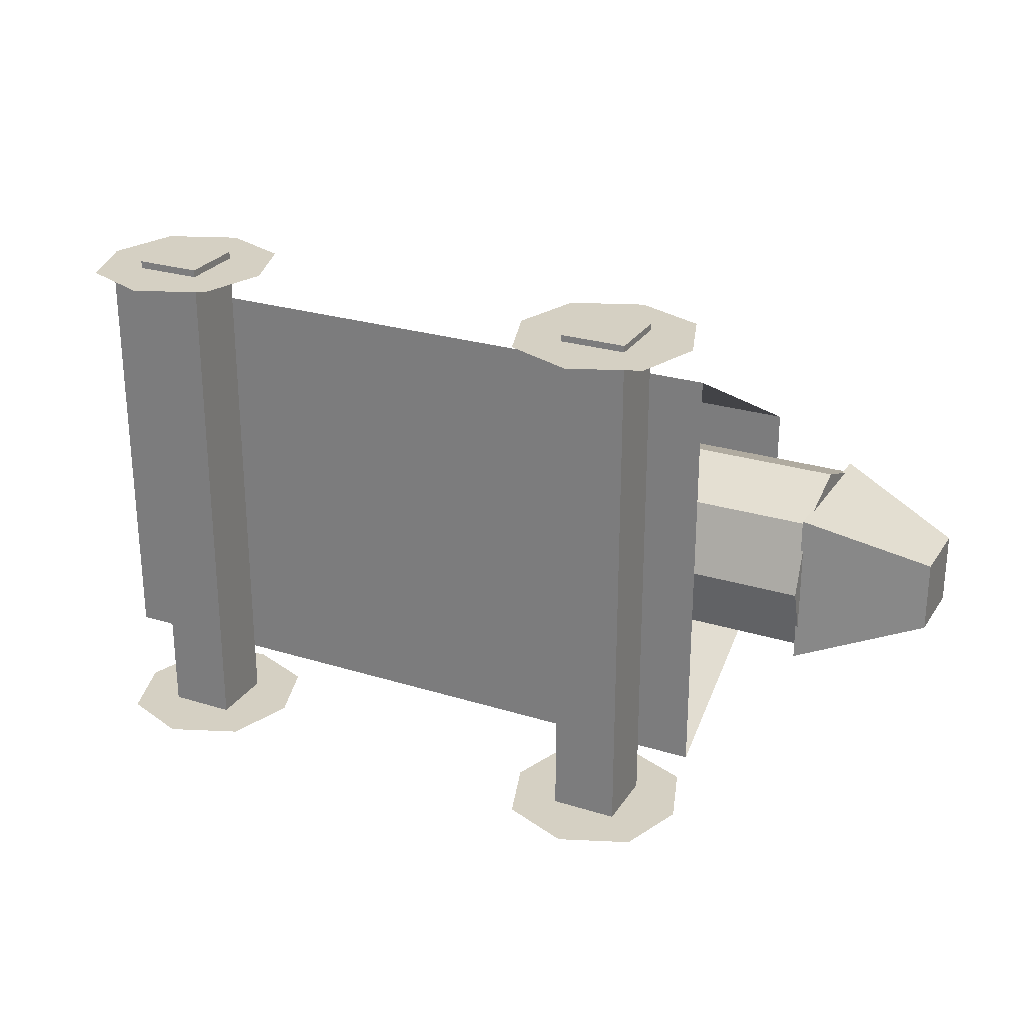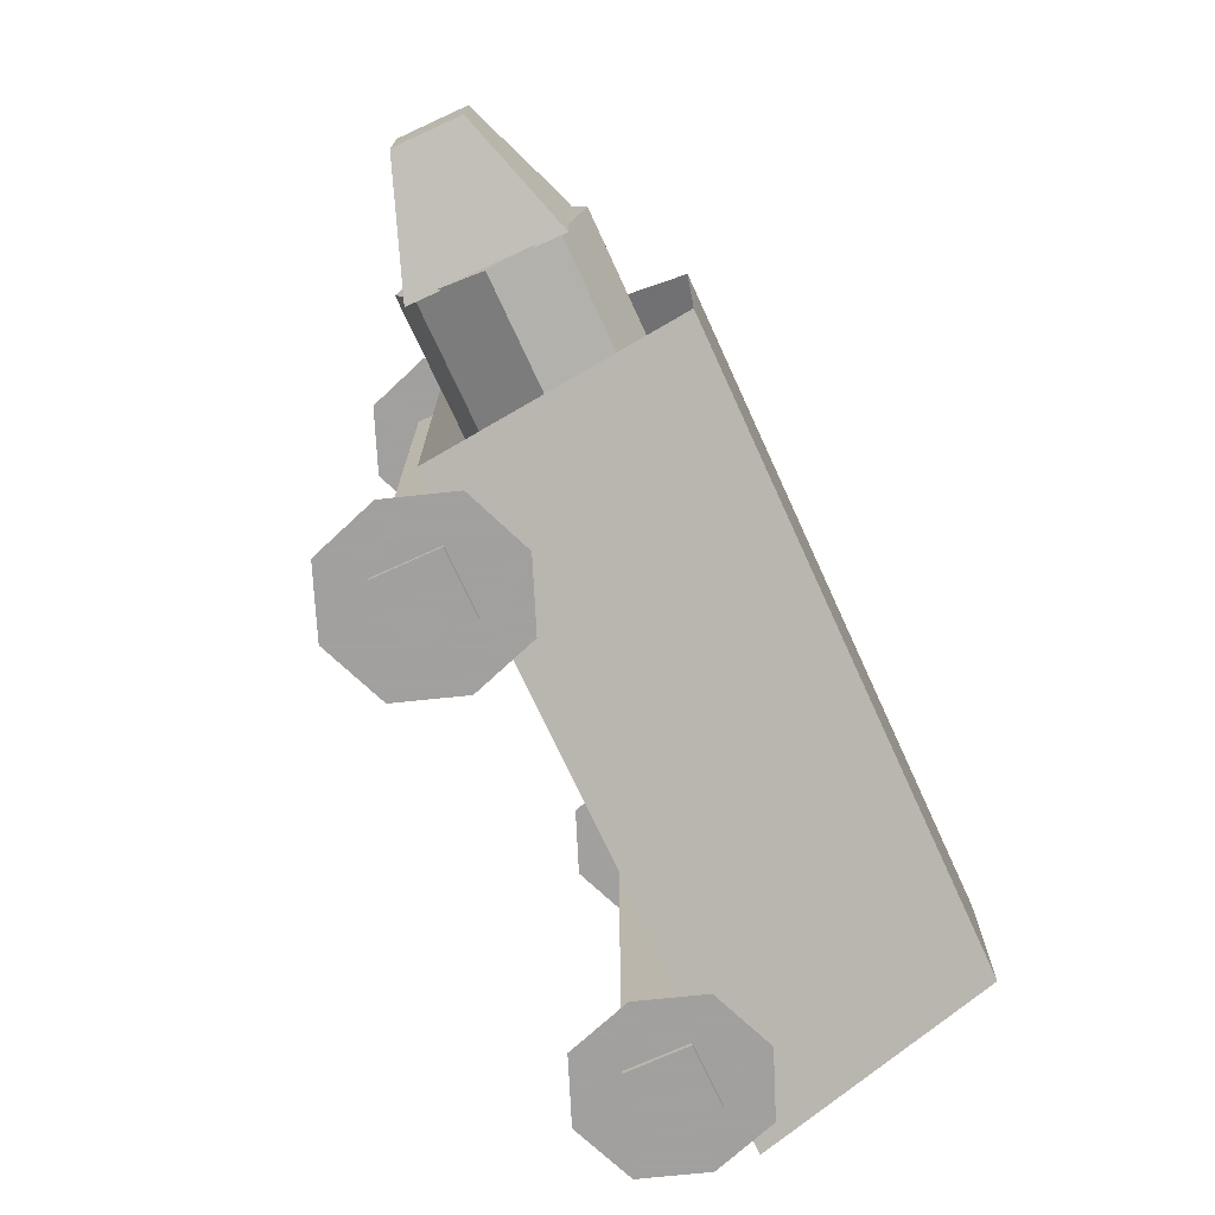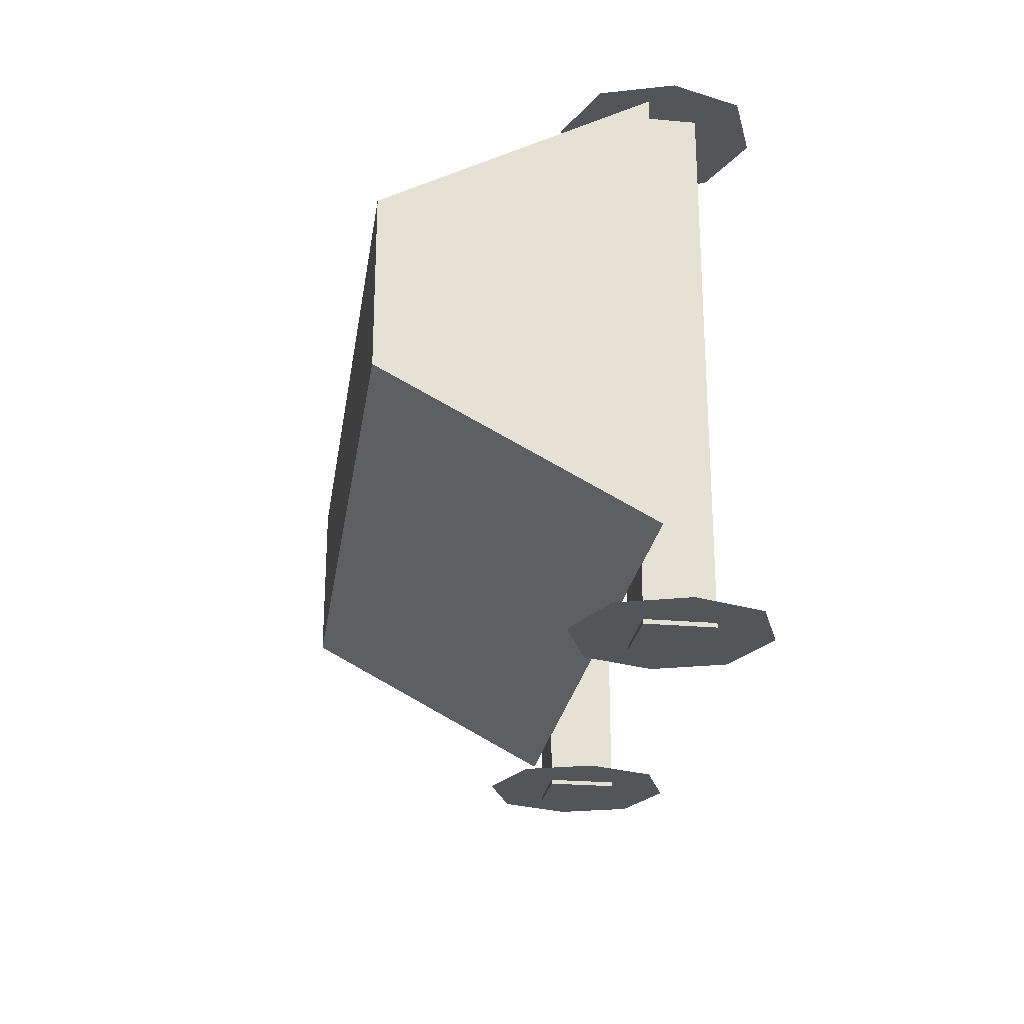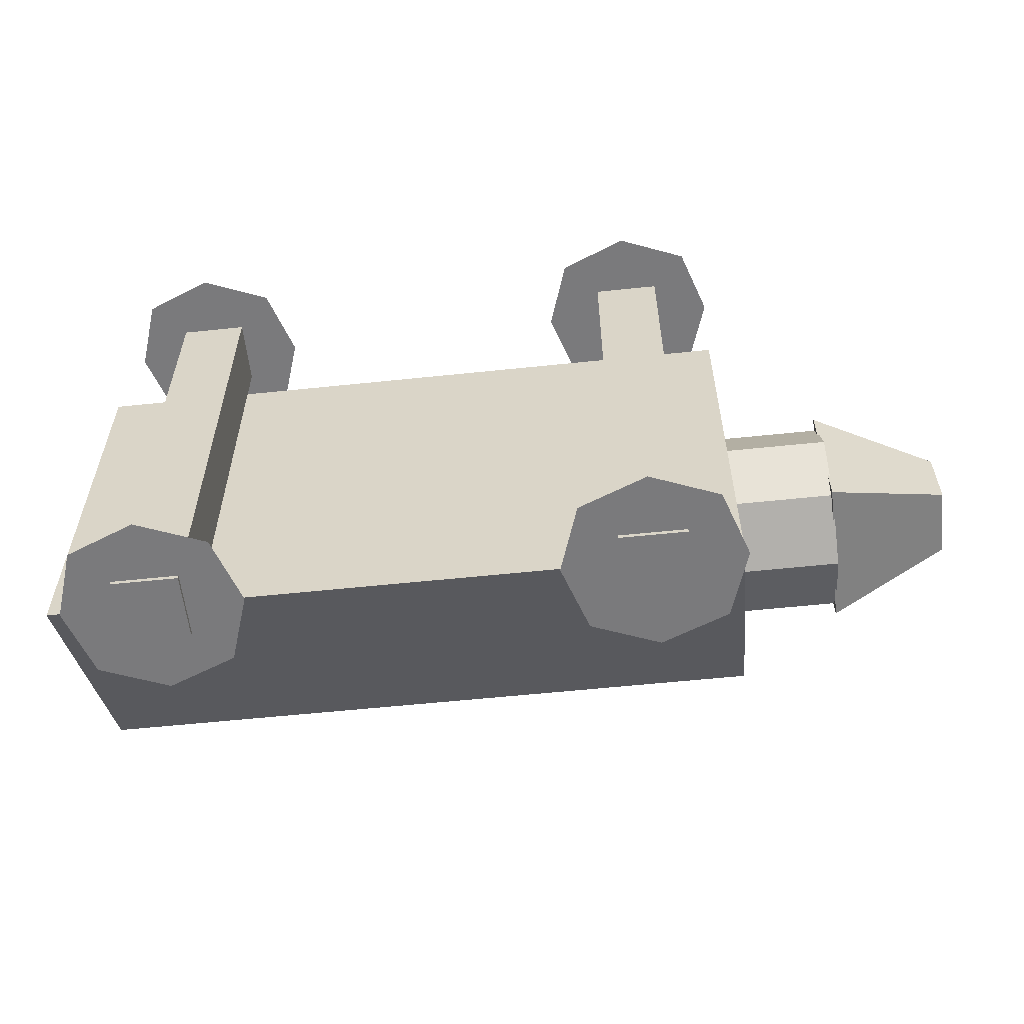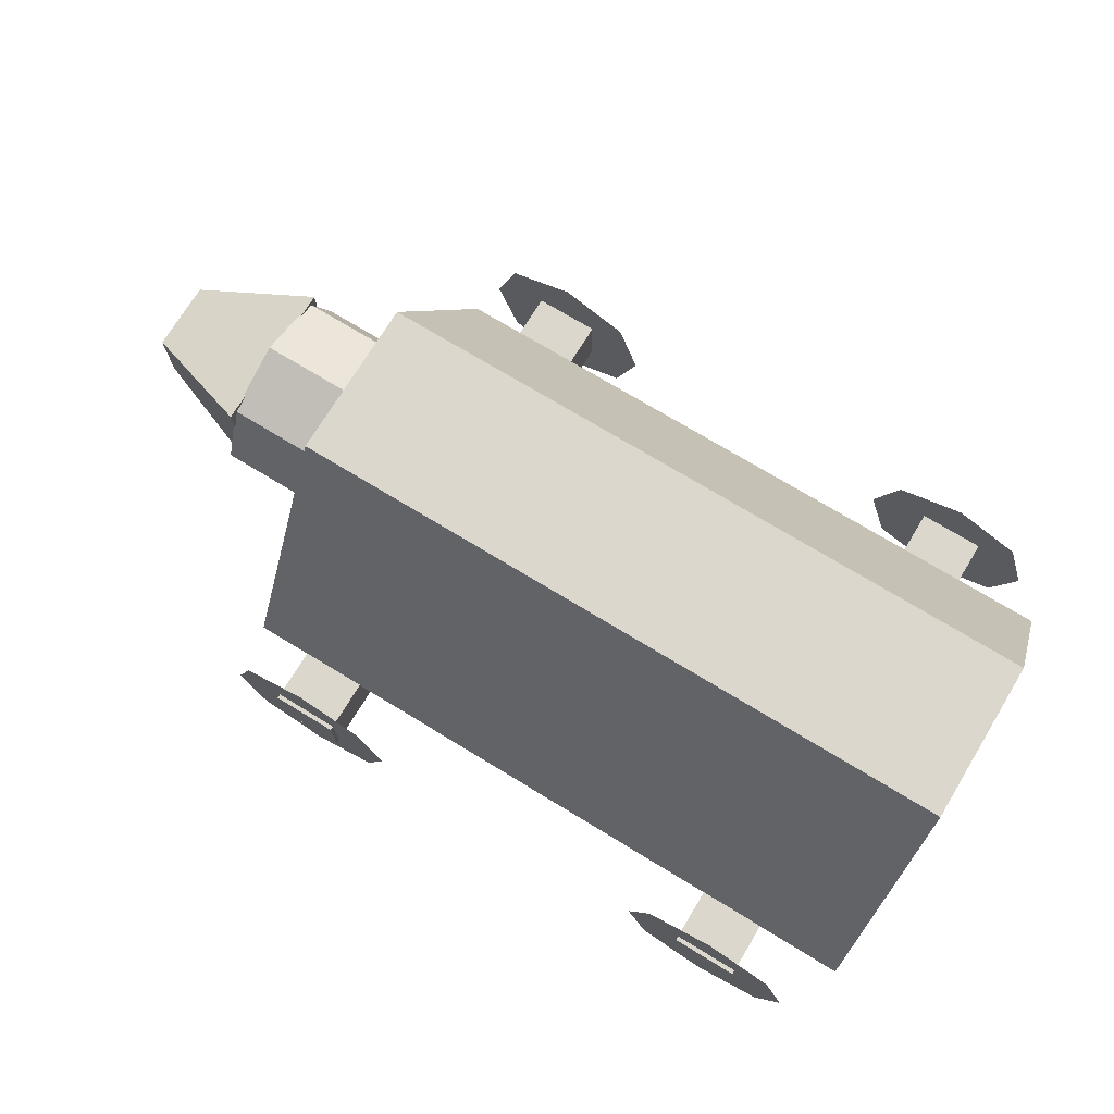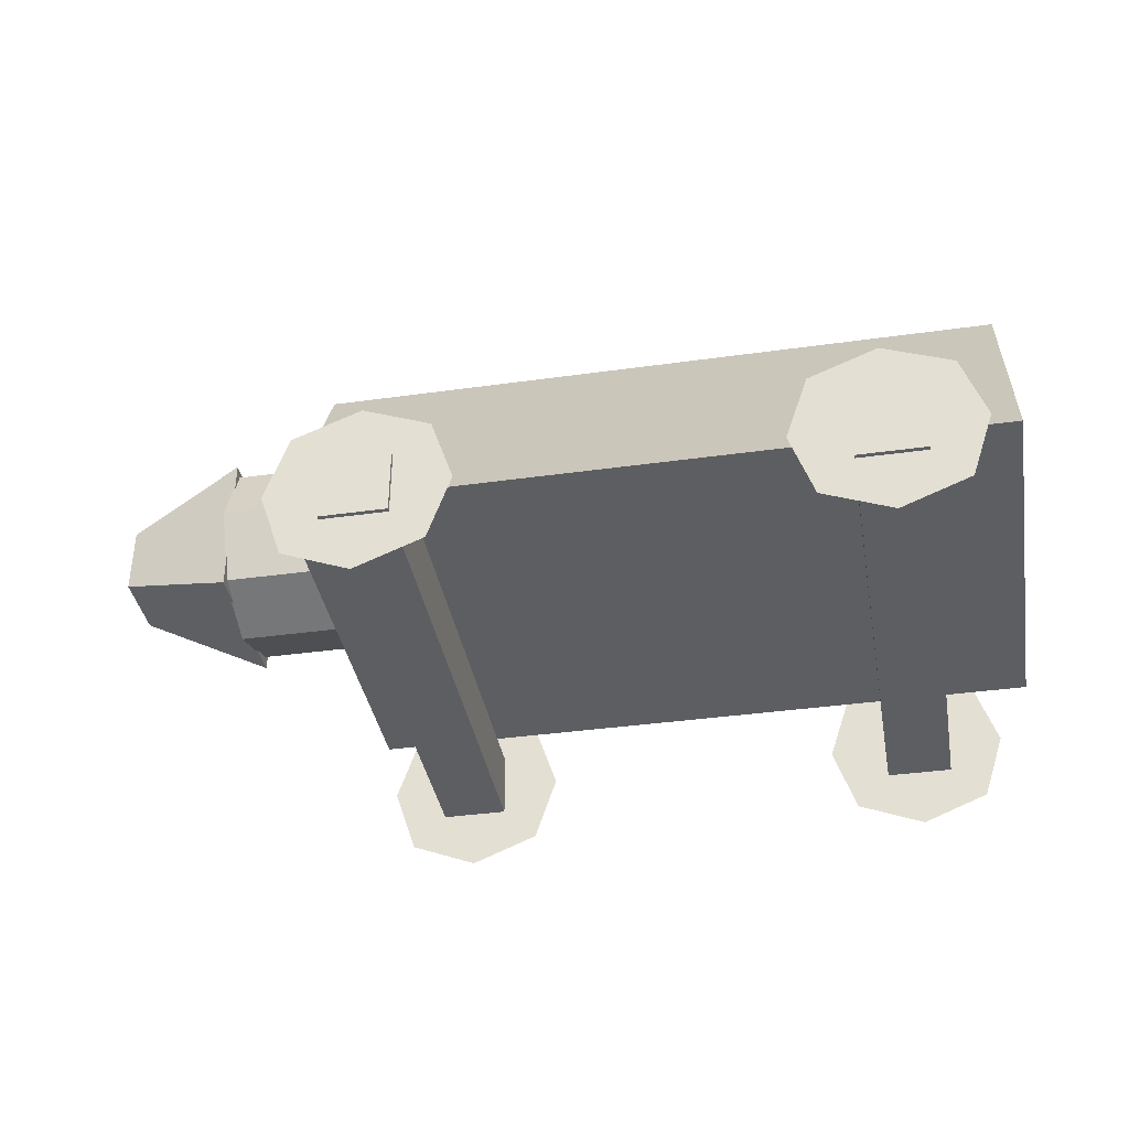
<metadata>
{"format":"obj","ext":"obj","renderer":"f3d","projection":"perspective","resolution":1024,"background":"white","views":[{"elev":26.2,"azim":26.1,"up":"+Z"},{"elev":-71.9,"azim":114.6,"up":"+Z"},{"elev":-24.4,"azim":-98.4,"up":"+Z"},{"elev":-58.2,"azim":6.2,"up":"+Z"},{"elev":72.9,"azim":-148.7,"up":"+Y"},{"elev":-37.9,"azim":-169.9,"up":"+Y"}]}
</metadata>
<code>
o Cube.003
v 4.978 1.493 0.8366
v 4.978 1.493 -0.8641
v 6.321 1.959 -0.3986
v 6.321 1.959 0.3712
v 4.978 3.194 0.8366
v 4.978 3.194 -0.8641
v 6.321 2.728 -0.3986
v 6.321 2.728 0.3712
f 5 6 2 1
f 6 7 3 2
f 7 8 4 3
f 8 5 1 4
f 1 2 3 4
f 8 7 6 5
o Plane
v 2.11 0.09519 -2.959
v 3.605 0.09519 -2.959
v 2.11 1.59 -2.959
v 3.605 1.59 -2.959
v 1.859 0.8424 -2.959
v 3.856 0.8424 -2.959
v 2.857 -0.2048 -2.959
v 2.857 1.89 -2.959
v 2.857 0.8424 -2.959
f 17 14 12 16
f 15 10 14 17
f 9 15 17 13
f 13 17 16 11
o Cube.001
v 2.498 0.4758 2.957
v 2.498 0.4758 -3.006
v 3.231 0.4758 -3.006
v 3.231 0.4758 2.957
v 2.498 1.21 2.957
v 2.498 1.21 -3.006
v 3.231 1.21 -3.006
v 3.231 1.21 2.957
f 22 23 19 18
f 24 25 21 20
f 18 19 20 21
f 25 24 23 22
f 23 24 20 19
f 25 22 18 21
o Cube
v 3.847 1.206 -2.382
v 3.847 1.206 2.382
v -3.847 1.206 2.382
v -3.847 1.206 -2.382
v 3.847 3.964 -0.9101
v 3.847 3.964 0.9101
v -3.847 3.964 0.9101
v -3.847 3.964 -0.9101
v -2.003 1.6 0.7588
v -2.003 1.6 -0.7588
v 5.001 1.6 -0.7588
v 5.001 1.6 0.7588
v -2.003 3.117 0.7588
v -2.003 3.117 -0.7588
v 5.001 3.117 -0.7588
v 5.001 3.117 0.7588
v -2.003 3.393 0
v -2.003 1.325 0
v 5.001 3.393 0
v 5.001 1.325 0
v -2.003 2.359 1.05
v -2.003 2.359 -1.05
v 5.001 2.359 -1.05
v 5.001 2.359 1.05
v 5.001 2.359 0
v -2.003 2.359 0
v 1.282 1.206 -2.382
v -1.282 1.206 -2.382
v 1.282 1.206 2.382
v -1.282 1.206 2.382
v 1.282 3.964 -0.9101
v -1.282 3.964 -0.9101
v 1.282 3.964 0.9101
v -1.282 3.964 0.9101
f 53 55 28 29
f 57 33 32 59
f 51 47 35 43
f 55 59 32 28
f 28 32 33 29
f 57 53 29 33
f 47 48 36 35
f 50 49 37 45
f 49 46 34 37
f 43 35 36 45
f 44 40 39 42
f 41 44 42 38
f 34 43 45 37
f 48 50 45 36
f 46 51 43 34
f 38 42 51 46
f 40 44 50 48
f 41 38 46 49
f 44 41 49 50
f 39 40 48 47
f 42 39 47 51
f 30 26 52 56
f 27 31 58 54
f 30 56 58 31
f 26 27 54 52
f 56 52 53 57
f 54 58 59 55
f 56 57 59 58
f 52 54 55 53
o Cube.002
v -2.877 0.4758 2.957
v -2.877 0.4758 -3.006
v -2.144 0.4758 -3.006
v -2.144 0.4758 2.957
v -2.877 1.21 2.957
v -2.877 1.21 -3.006
v -2.144 1.21 -3.006
v -2.144 1.21 2.957
f 64 65 61 60
f 66 67 63 62
f 60 61 62 63
f 67 66 65 64
f 65 66 62 61
f 67 64 60 63
o Plane.001
v -3.25 0.09519 -2.959
v -1.755 0.09519 -2.959
v -3.25 1.59 -2.959
v -1.755 1.59 -2.959
v -3.501 0.8424 -2.959
v -1.504 0.8424 -2.959
v -2.503 -0.2048 -2.959
v -2.503 1.89 -2.959
v -2.503 0.8424 -2.959
f 76 73 71 75
f 74 69 73 76
f 68 74 76 72
f 72 76 75 70
o Plane.002
v -3.25 0.09519 2.875
v -1.755 0.09519 2.875
v -3.25 1.59 2.875
v -1.755 1.59 2.875
v -3.501 0.8424 2.875
v -1.504 0.8424 2.875
v -2.503 -0.2048 2.875
v -2.503 1.89 2.875
v -2.503 0.8424 2.875
f 85 82 80 84
f 83 78 82 85
f 77 83 85 81
f 81 85 84 79
o Plane.003
v 2.11 0.09519 2.885
v 3.605 0.09519 2.885
v 2.11 1.59 2.885
v 3.605 1.59 2.885
v 1.859 0.8424 2.885
v 3.856 0.8424 2.885
v 2.857 -0.2048 2.885
v 2.857 1.89 2.885
v 2.857 0.8424 2.885
f 94 91 89 93
f 92 87 91 94
f 86 92 94 90
f 90 94 93 88

</code>
